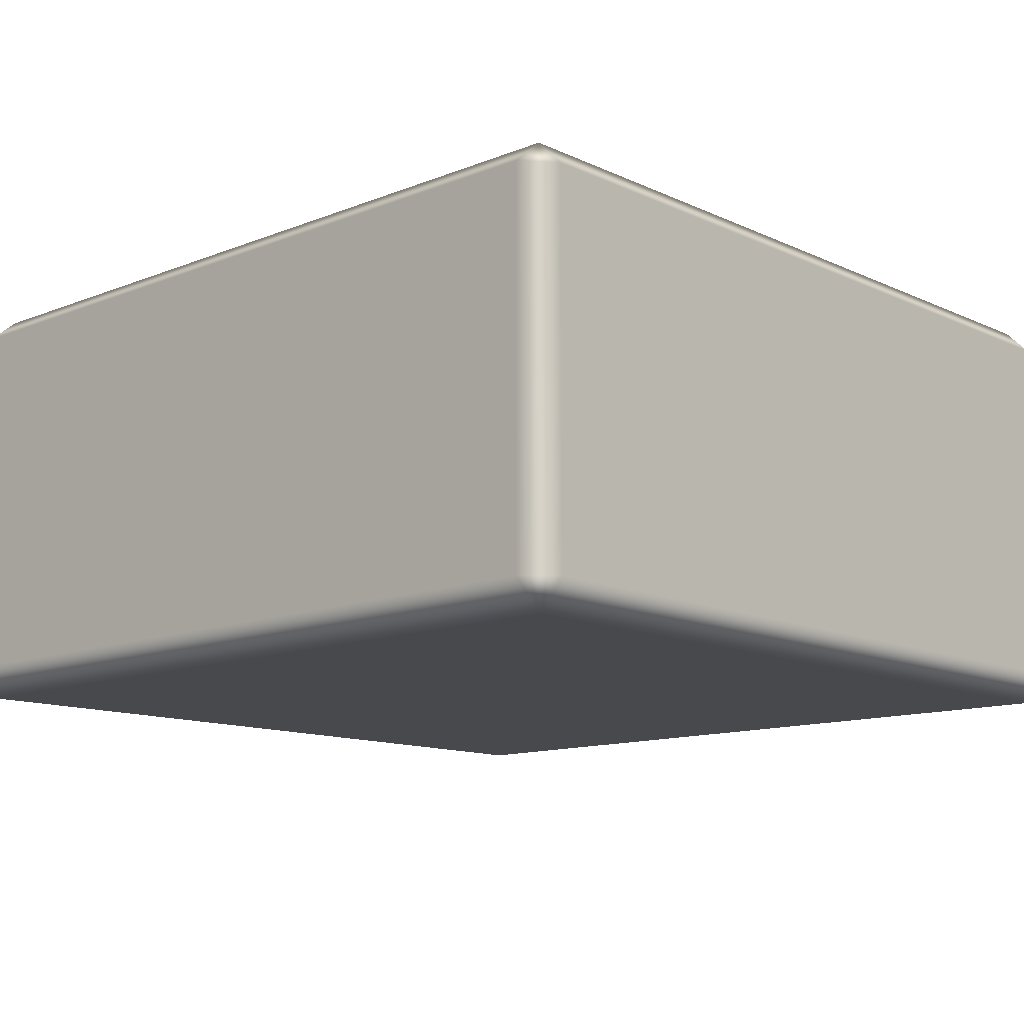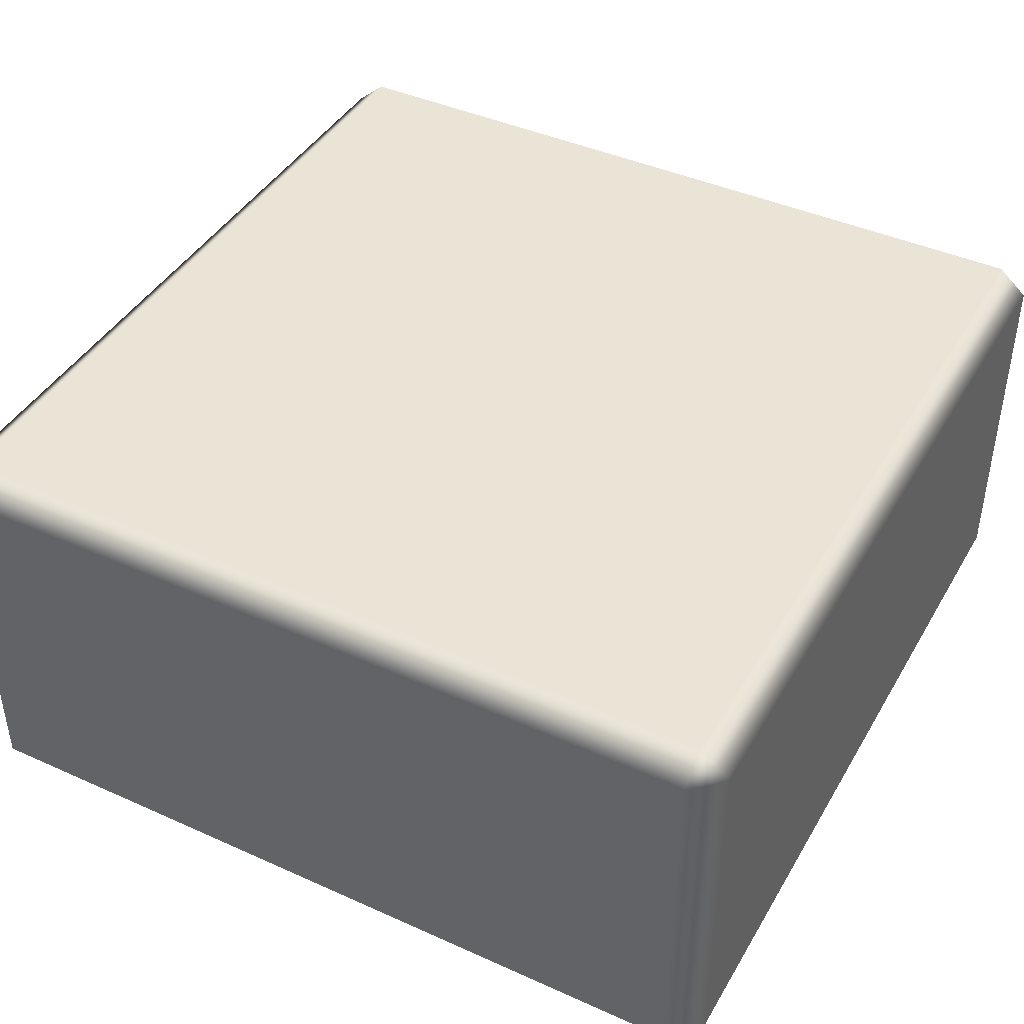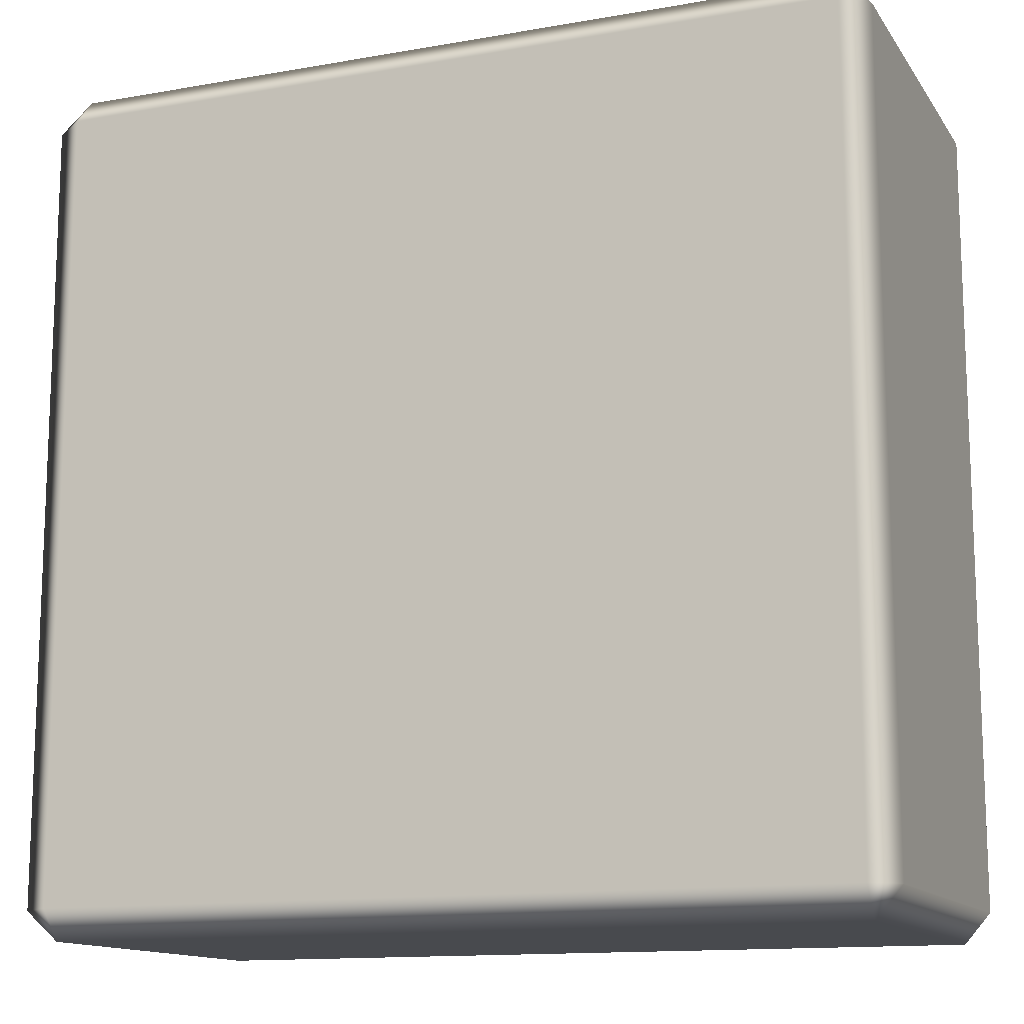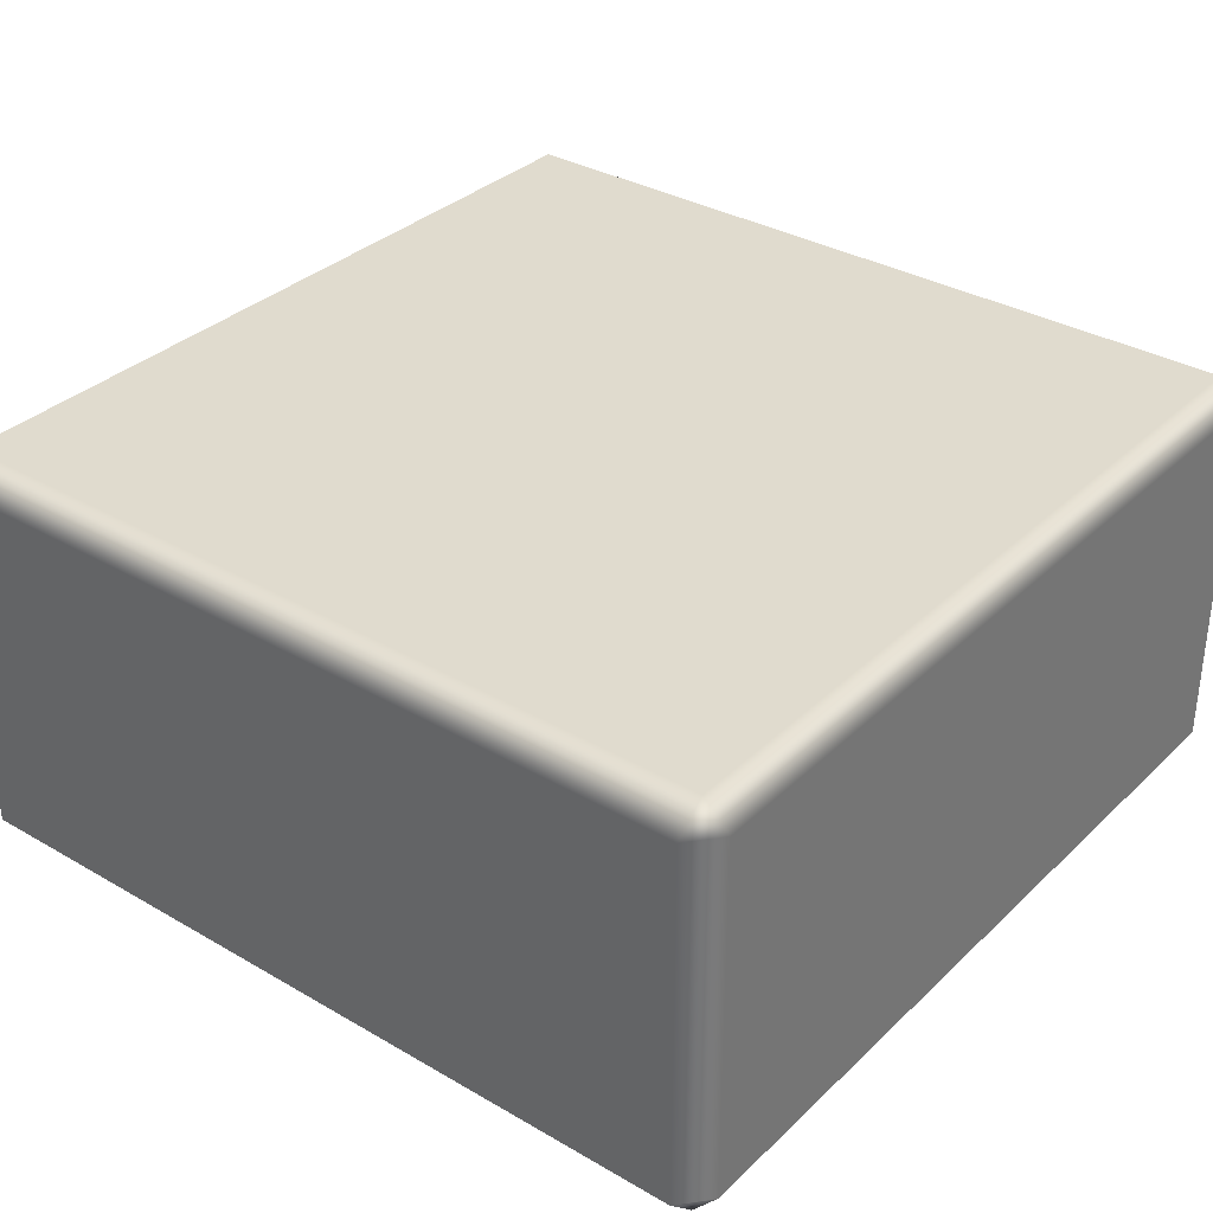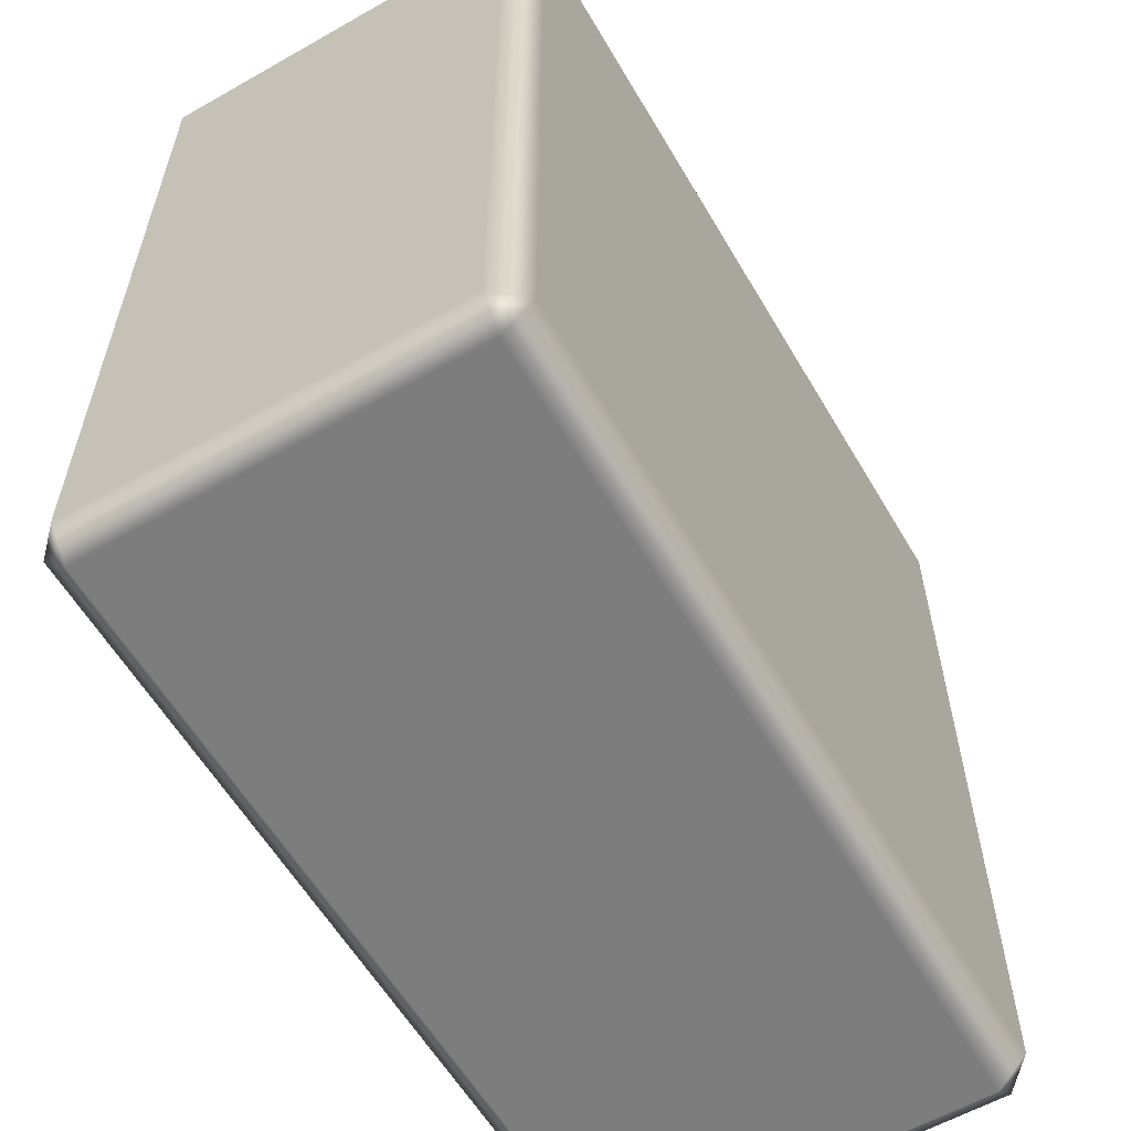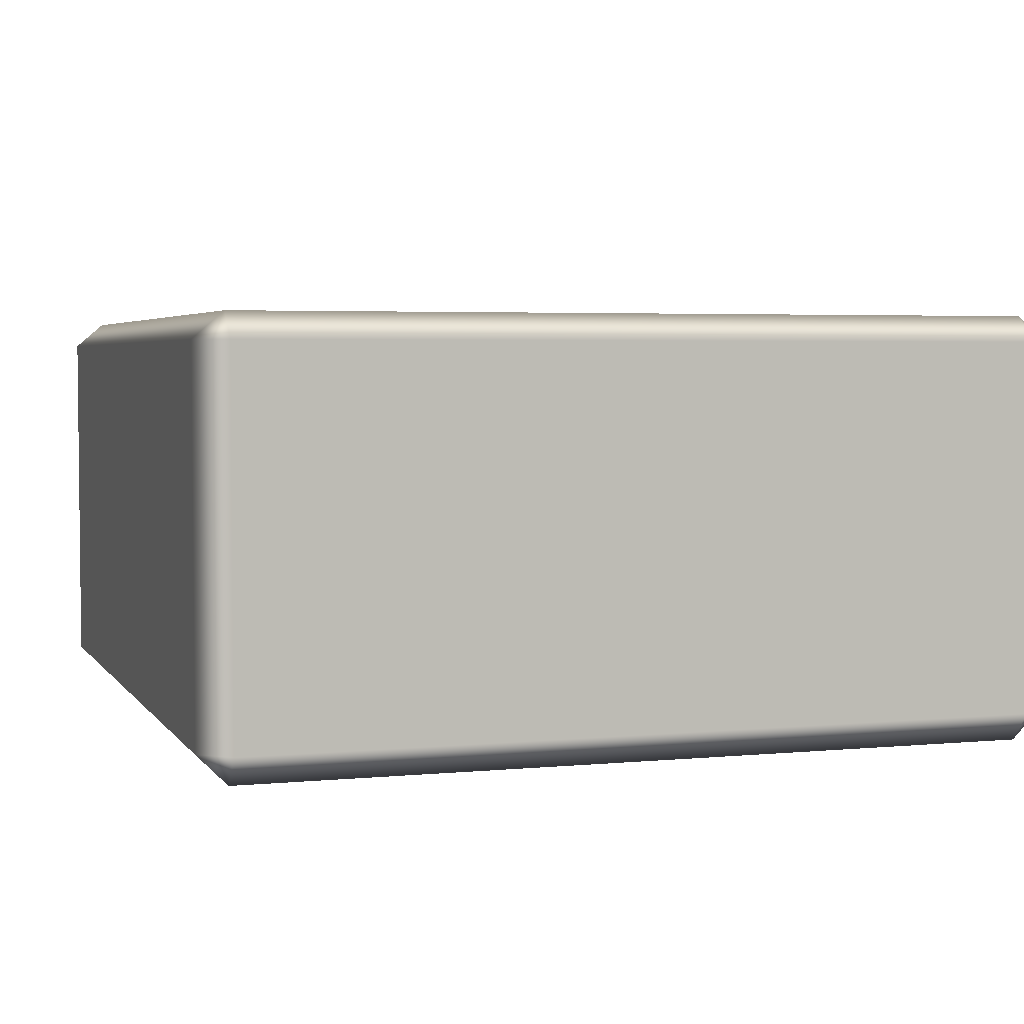
<metadata>
{"format":"obj","ext":"obj","renderer":"f3d","projection":"perspective","resolution":1024,"background":"white","views":[{"elev":-12.3,"azim":42.9,"up":"+Z"},{"elev":42.6,"azim":-61.8,"up":"+Z"},{"elev":-13.3,"azim":21.8,"up":"+Y"},{"elev":33.7,"azim":38.3,"up":"+Z"},{"elev":-59.2,"azim":120.3,"up":"+Y"},{"elev":3.8,"azim":71.9,"up":"+Z"}]}
</metadata>
<code>
o Model8_Model8.001
v -0.92  0.93  0.5
v -0.92  -0.93  0.5
v 0.94  -0.93  0.5
v 0.94  0.93  0.5
v -0.92  1 0.44
v -1  0.93  0.44
v -1  -0.93  0.44
v -0.92  -1 0.44
v 0.94  -1 0.44
v 1 -0.93  0.44
v 1 0.93  0.44
v 0.94  1 0.44
v -0.92  1 0.44
v -0.92  1 -0.42
v -1  0.93  -0.42
v -1  -0.93  -0.42
v -0.92  -1 -0.42
v -0.92  -1 0.44
v -0.92  -1 0.44
v -0.92  -1 -0.42
v 0.94  -1 -0.42
v 0.94  -1 0.44
v 0.94  -1 0.44
v 0.94  -1 -0.42
v 1 -0.93  -0.42
v 1 -0.93  0.44
v 1 0.93  -0.42
v 1 0.93  0.44
v 0.94  1 -0.42
v 0.94  1 0.44
v 0.94  1 0.44
v 0.94  1 -0.42
v -0.92  1 -0.42
v -0.92  1 0.44
v -0.92  1 -0.42
v -0.92  0.93  -0.49
v -0.92  -0.93  -0.49
v -0.92  -1 -0.42
v 0.94  -0.93  -0.49
v 0.94  -1 -0.42
v 0.94  0.93  -0.49
v 0.94  1 -0.42
f 1 2 3
f 1 3 4
f 1 5 6
f 1 6 7
f 1 7 2
f 2 7 8
f 2 8 9
f 2 9 3
f 3 9 10
f 3 10 11
f 3 11 4
f 4 11 12
f 4 12 5
f 4 5 1
f 13 14 15
f 13 15 6
f 6 15 16
f 6 16 7
f 7 16 17
f 7 17 18
f 19 20 21
f 19 21 22
f 23 24 25
f 23 25 26
f 26 25 27
f 26 27 28
f 28 27 29
f 28 29 30
f 31 32 33
f 31 33 34
f 35 36 15
f 15 36 37
f 15 37 16
f 16 37 38
f 38 37 39
f 38 39 40
f 40 39 25
f 25 39 41
f 25 41 27
f 27 41 42
f 42 41 36
f 42 36 35
f 41 39 37
f 41 37 36

</code>
